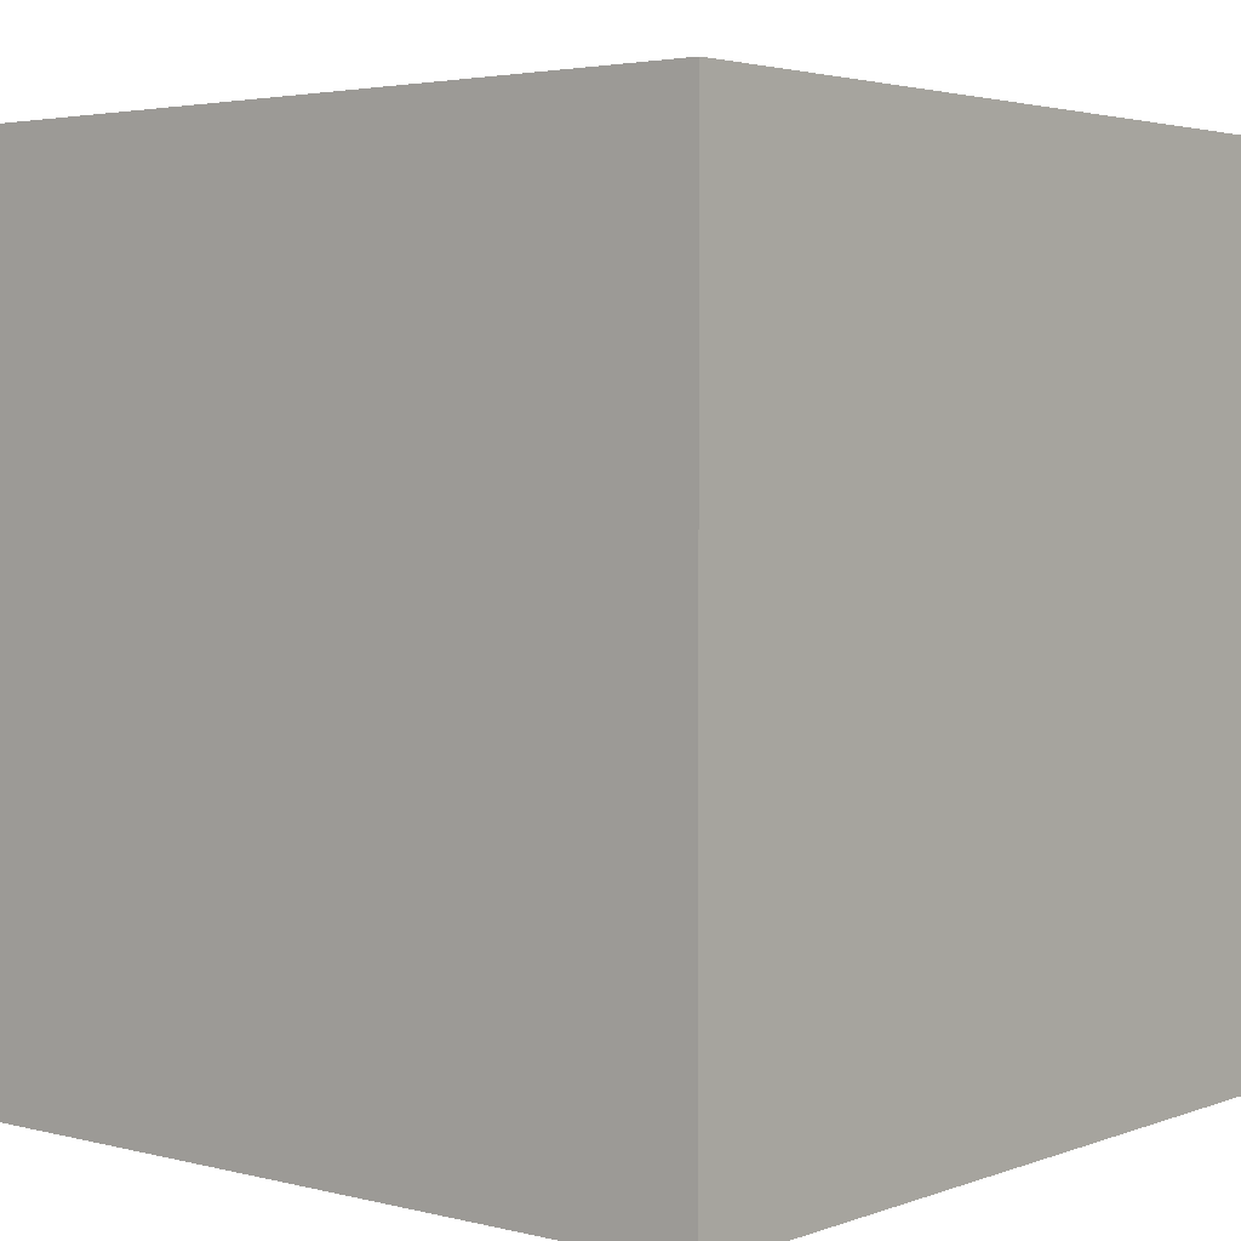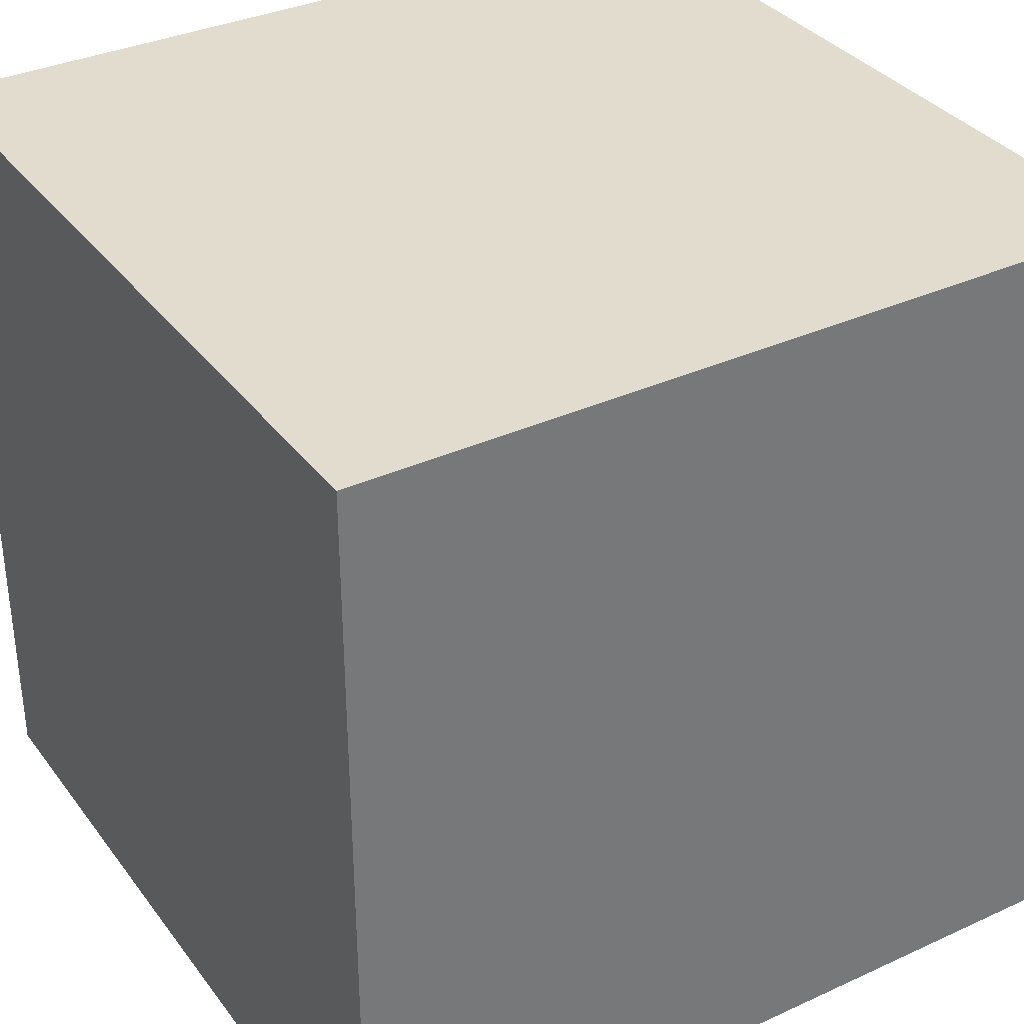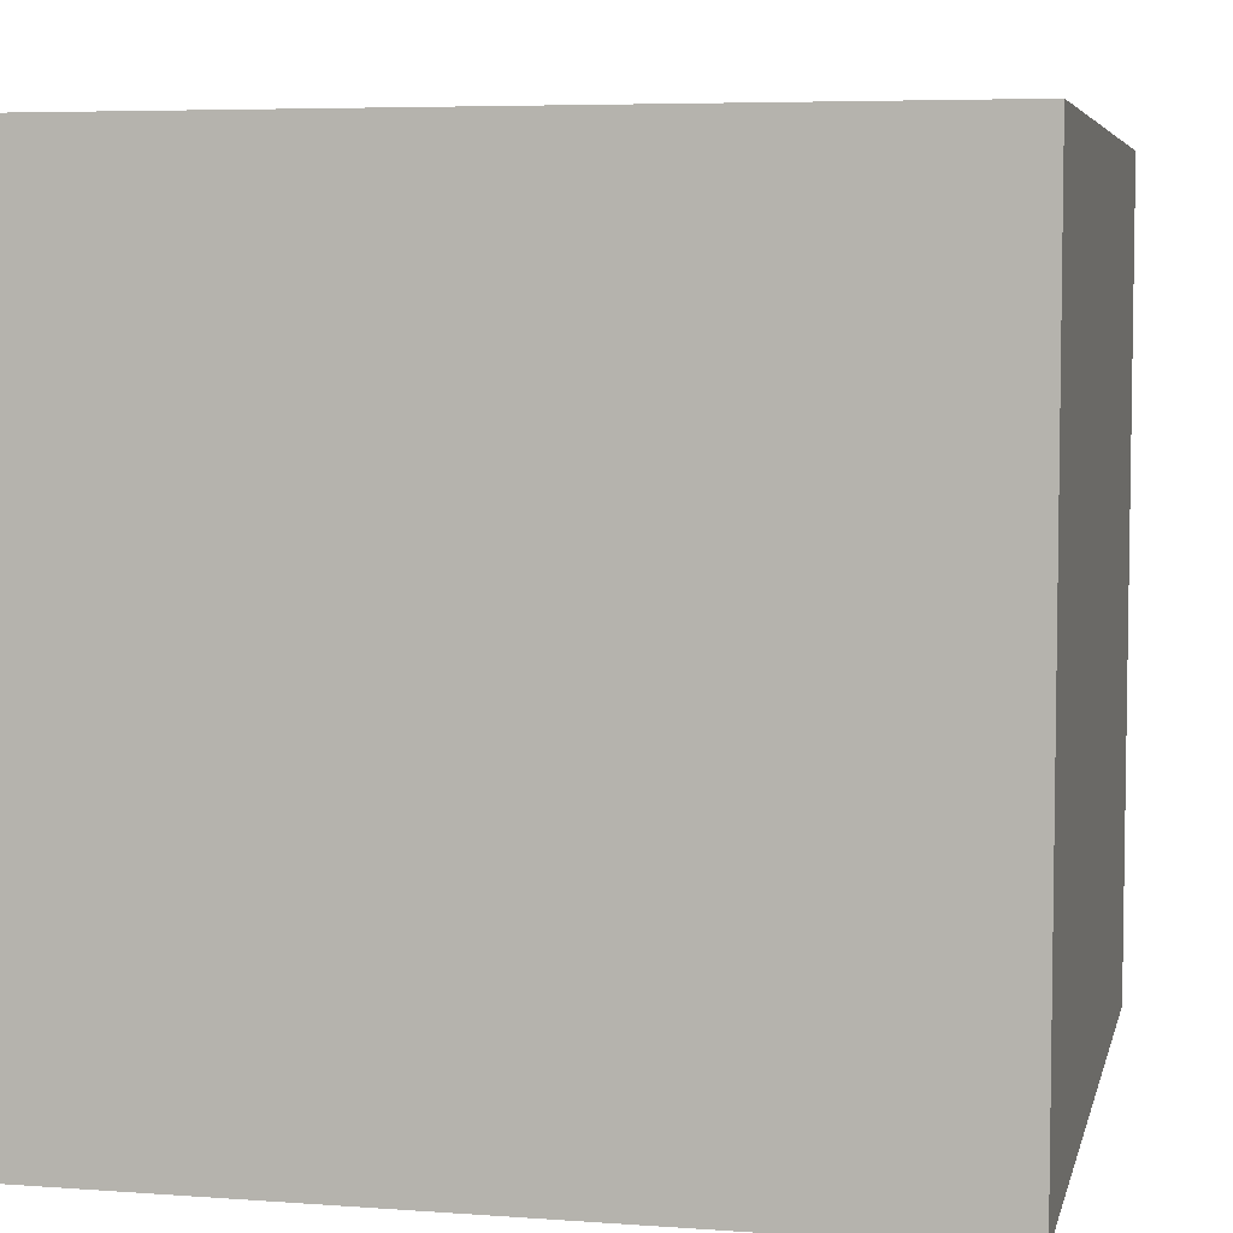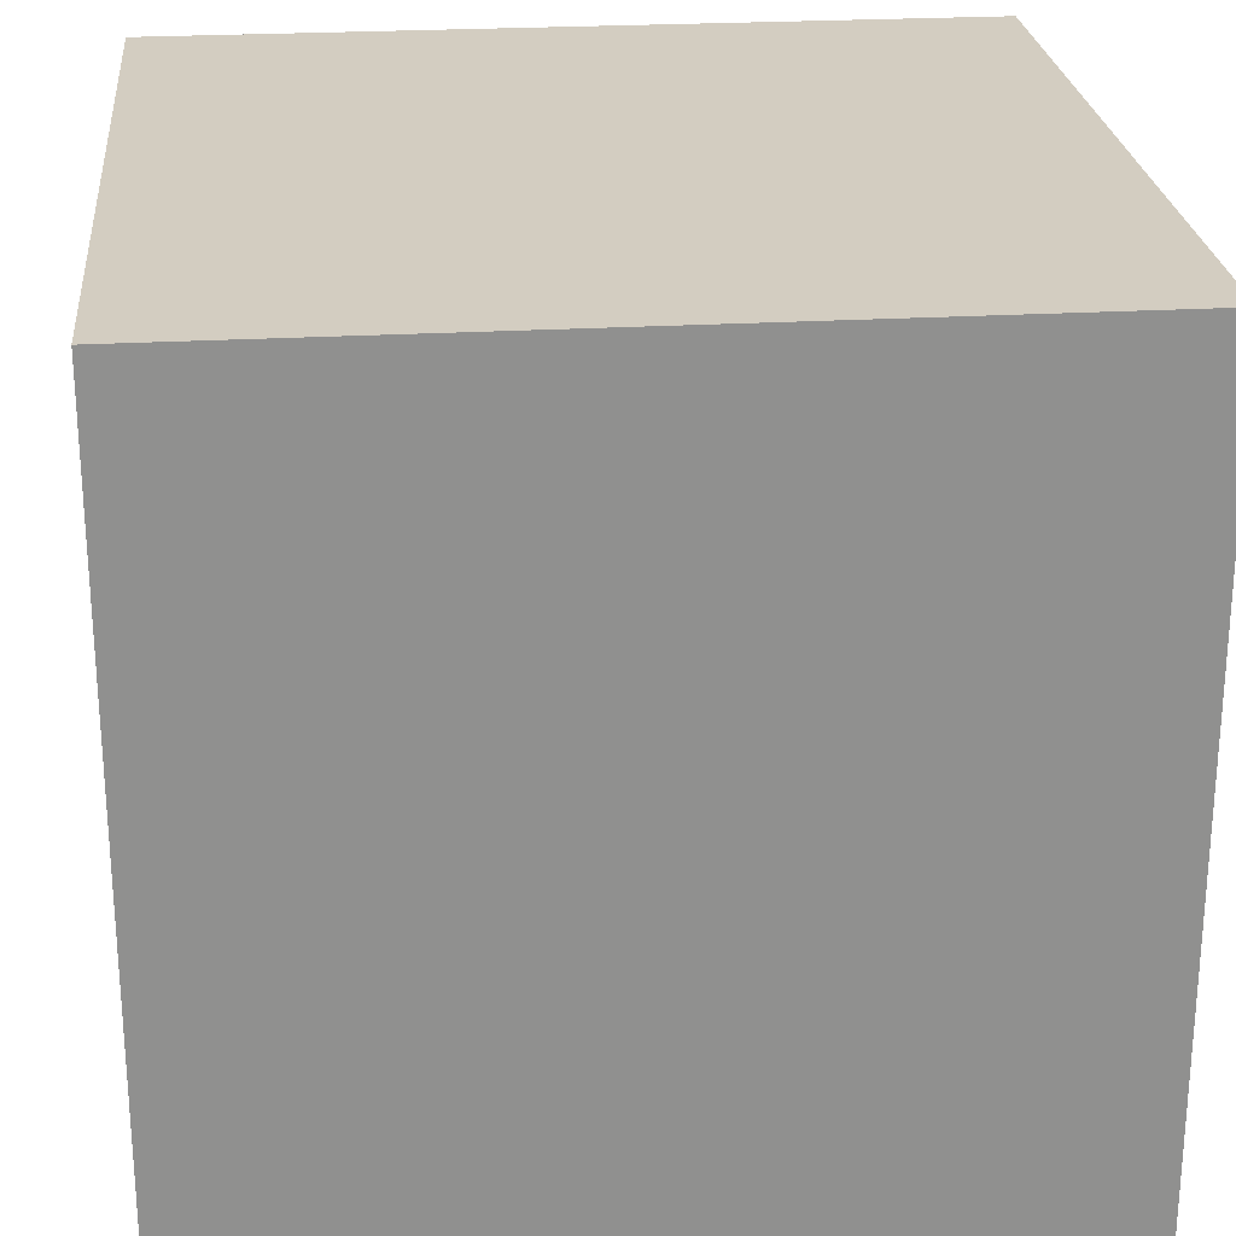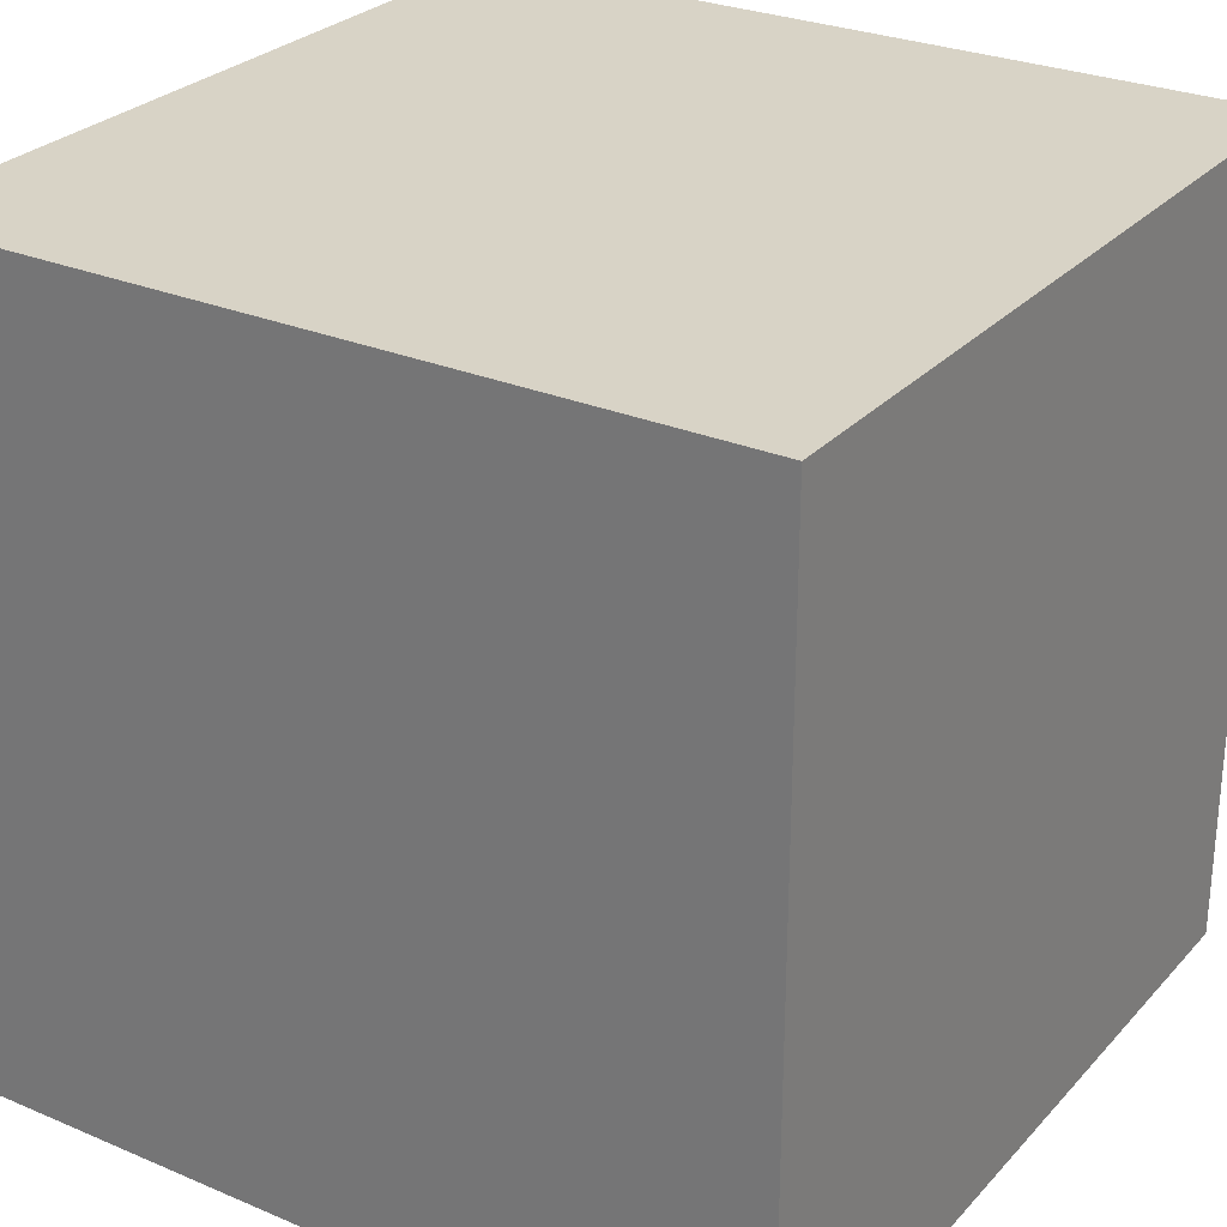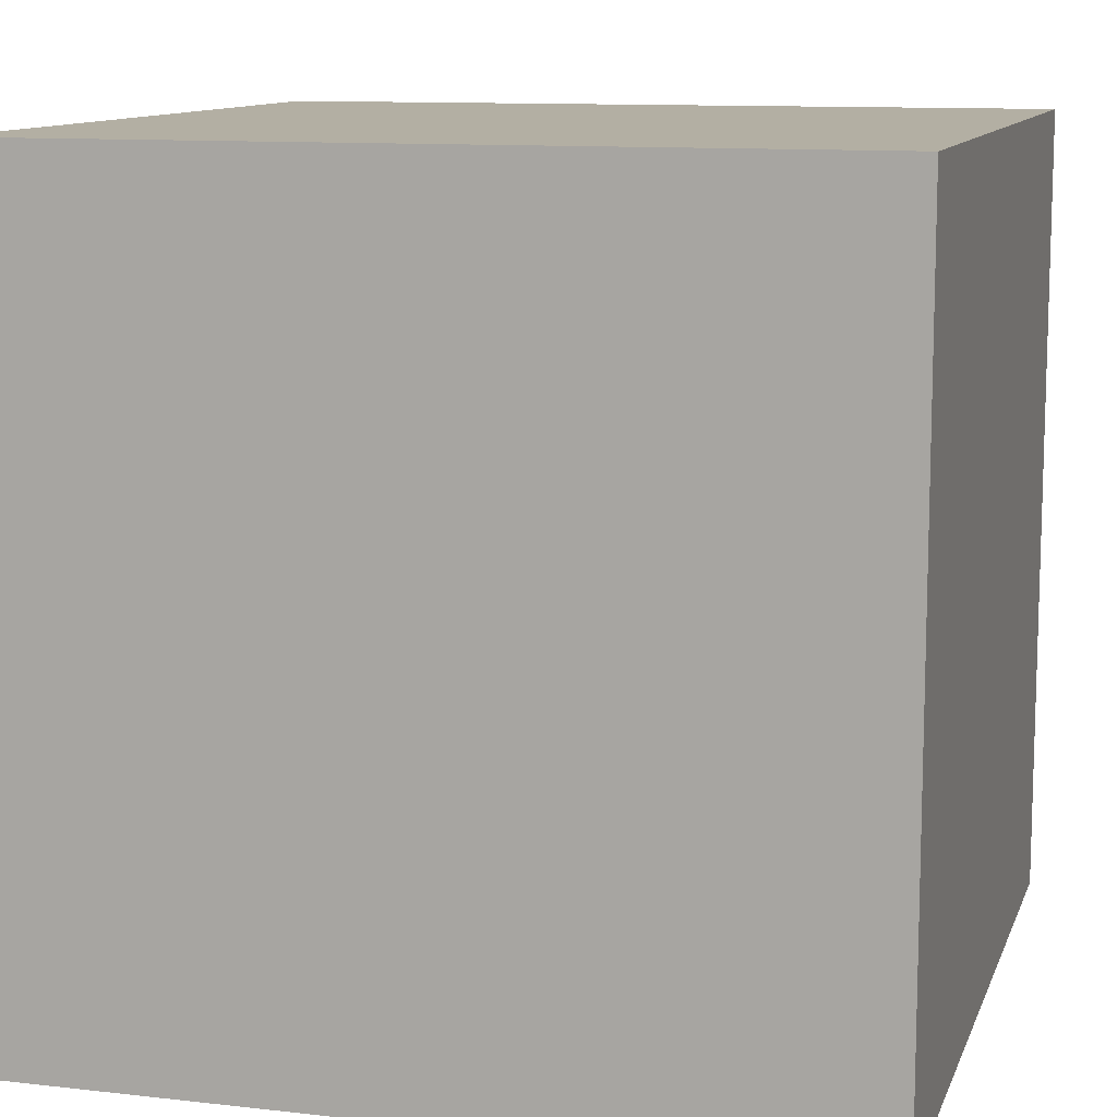
<metadata>
{"format":"obj","ext":"obj","renderer":"f3d","projection":"perspective","resolution":1024,"background":"white","views":[{"elev":3.3,"azim":-140.2,"up":"+Z"},{"elev":34.7,"azim":-31.5,"up":"+Z"},{"elev":5.7,"azim":-77.4,"up":"+Y"},{"elev":24.8,"azim":-95.4,"up":"+Z"},{"elev":27.8,"azim":-147.1,"up":"+Z"},{"elev":11.1,"azim":-164.4,"up":"+Y"}]}
</metadata>
<code>
v  0 0 1
v  0 0 0
v  1 0 0
v  1 0 1
v  0 1 1
v  1 1 1
v  1 1 0
v  0 1 0
g Box
f 1 2 3 4
f 5 6 7 8
f 1 4 6 5
f 4 3 7 6
f 3 2 8 7
f 2 1 5 8

</code>
